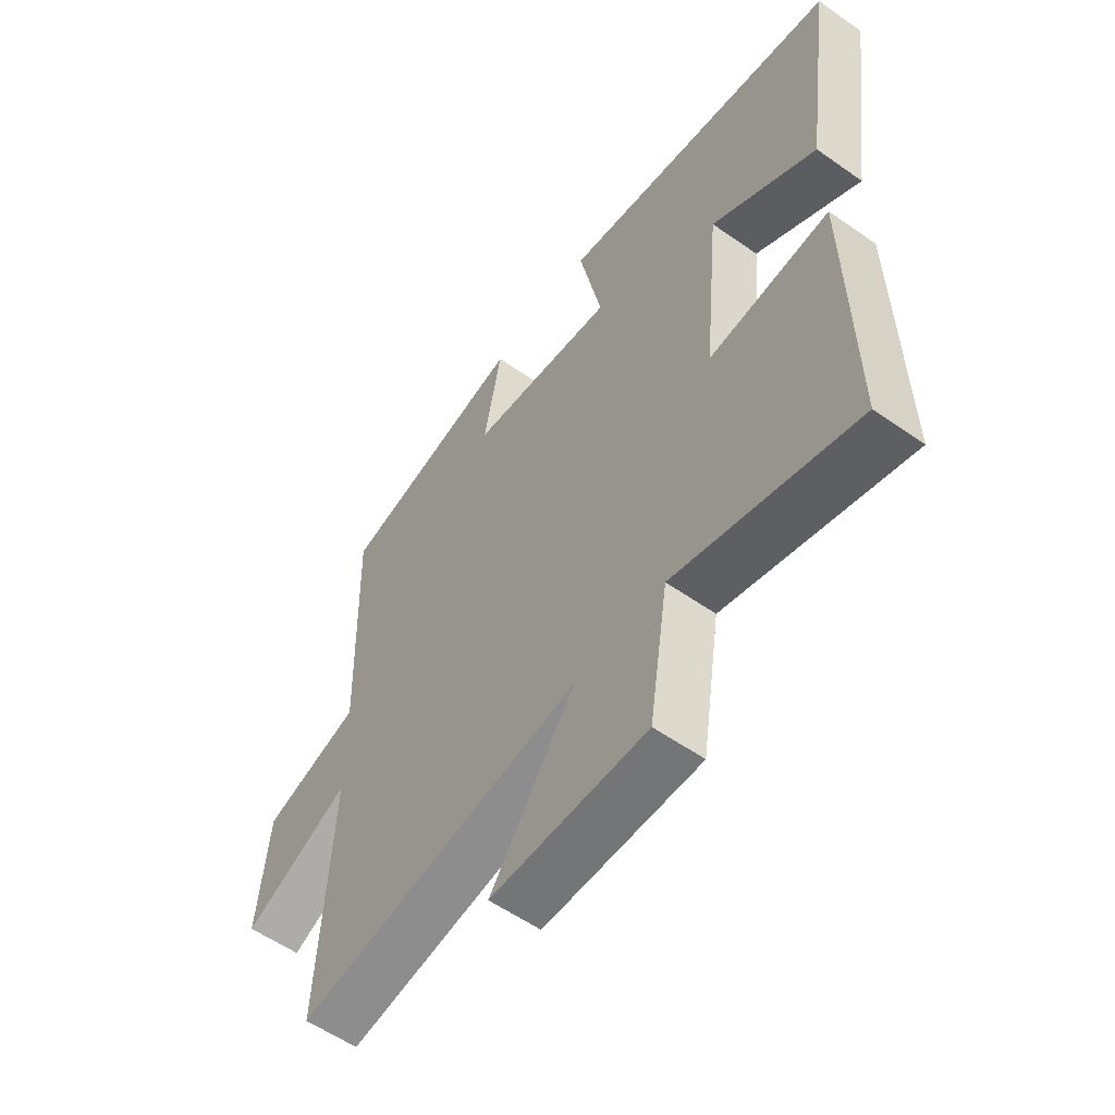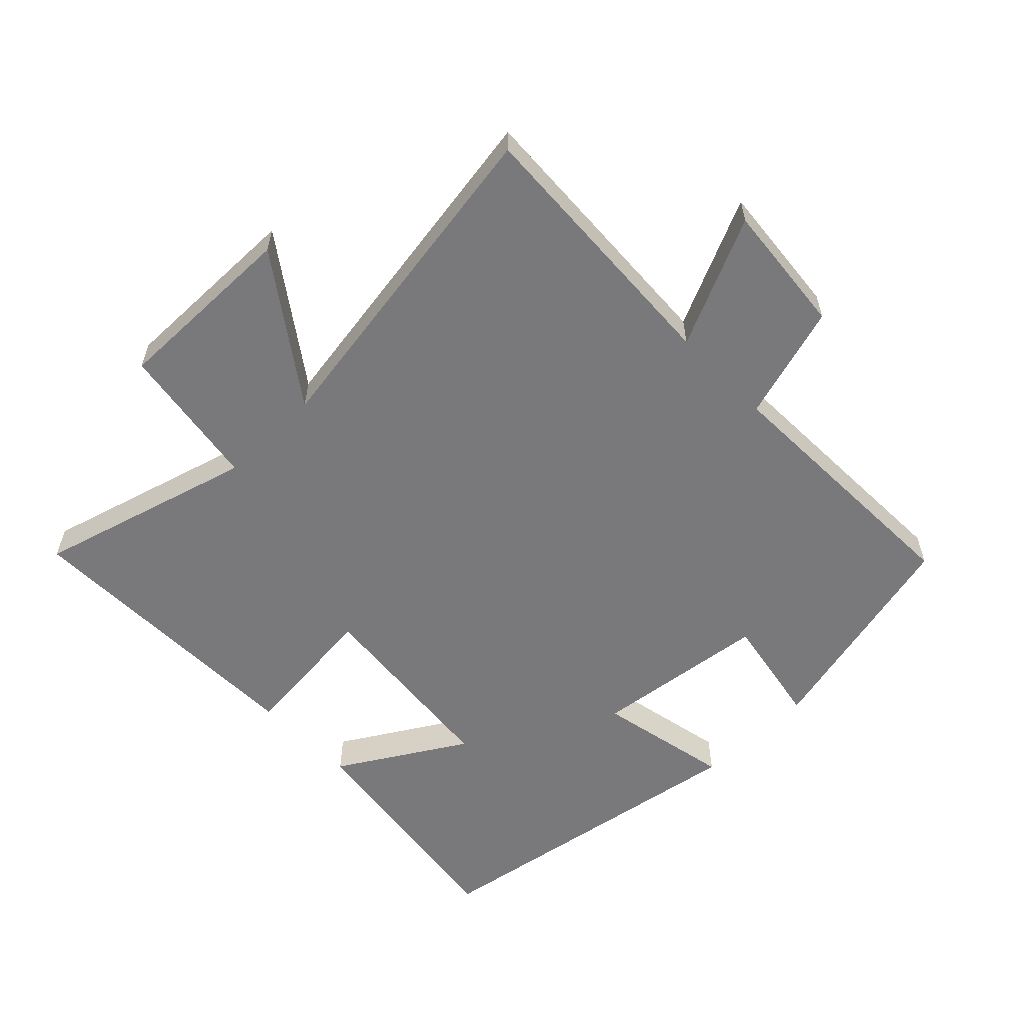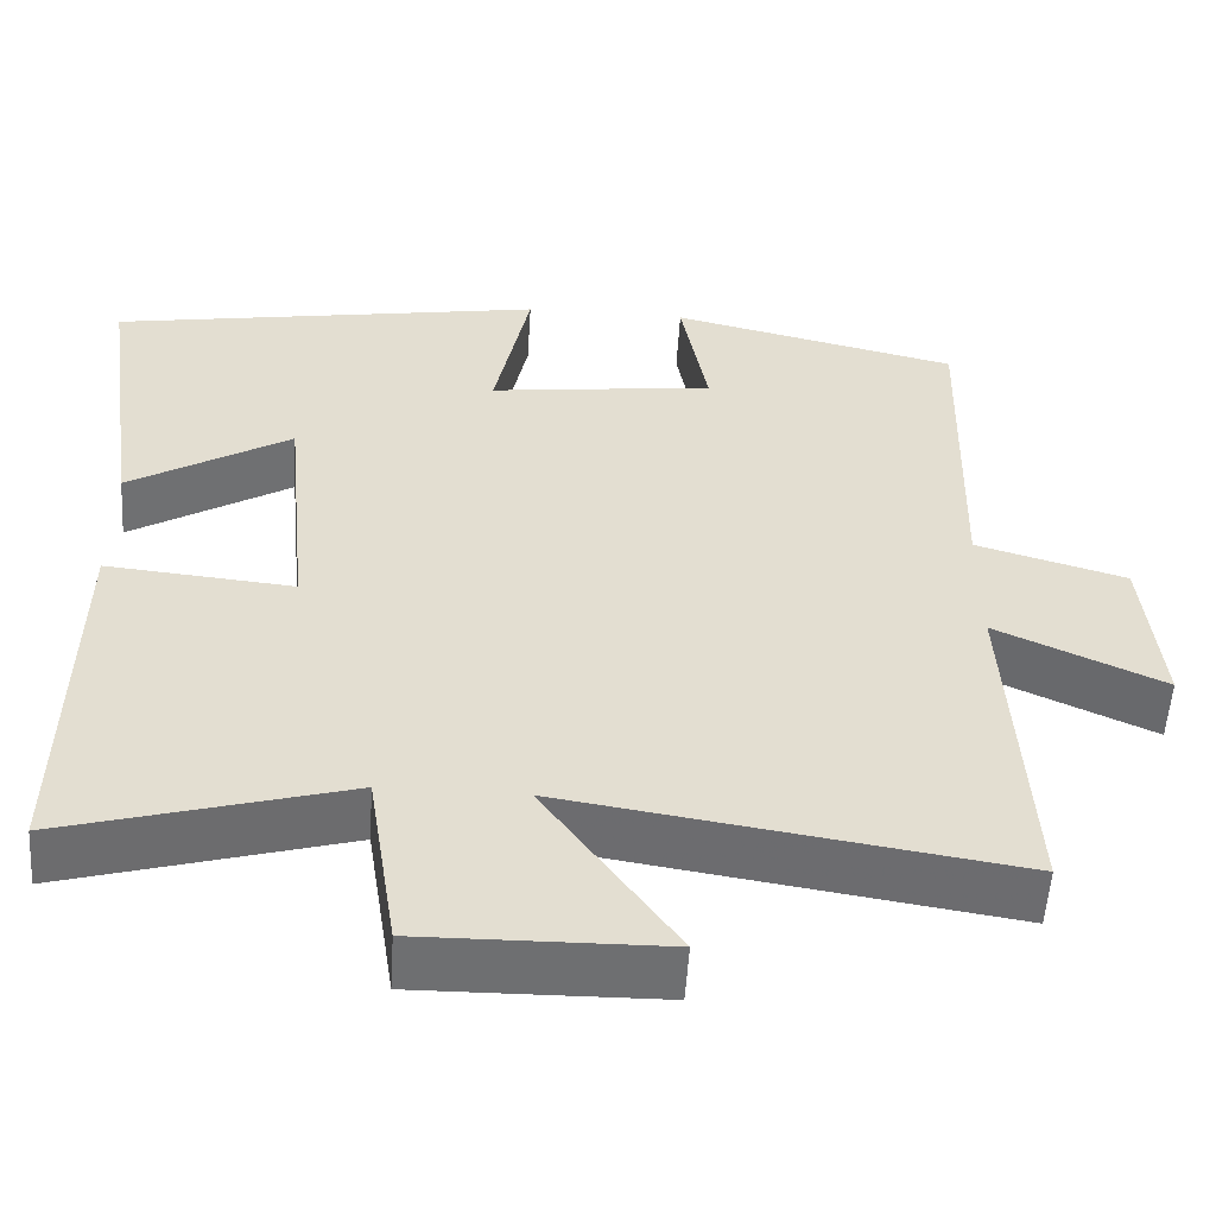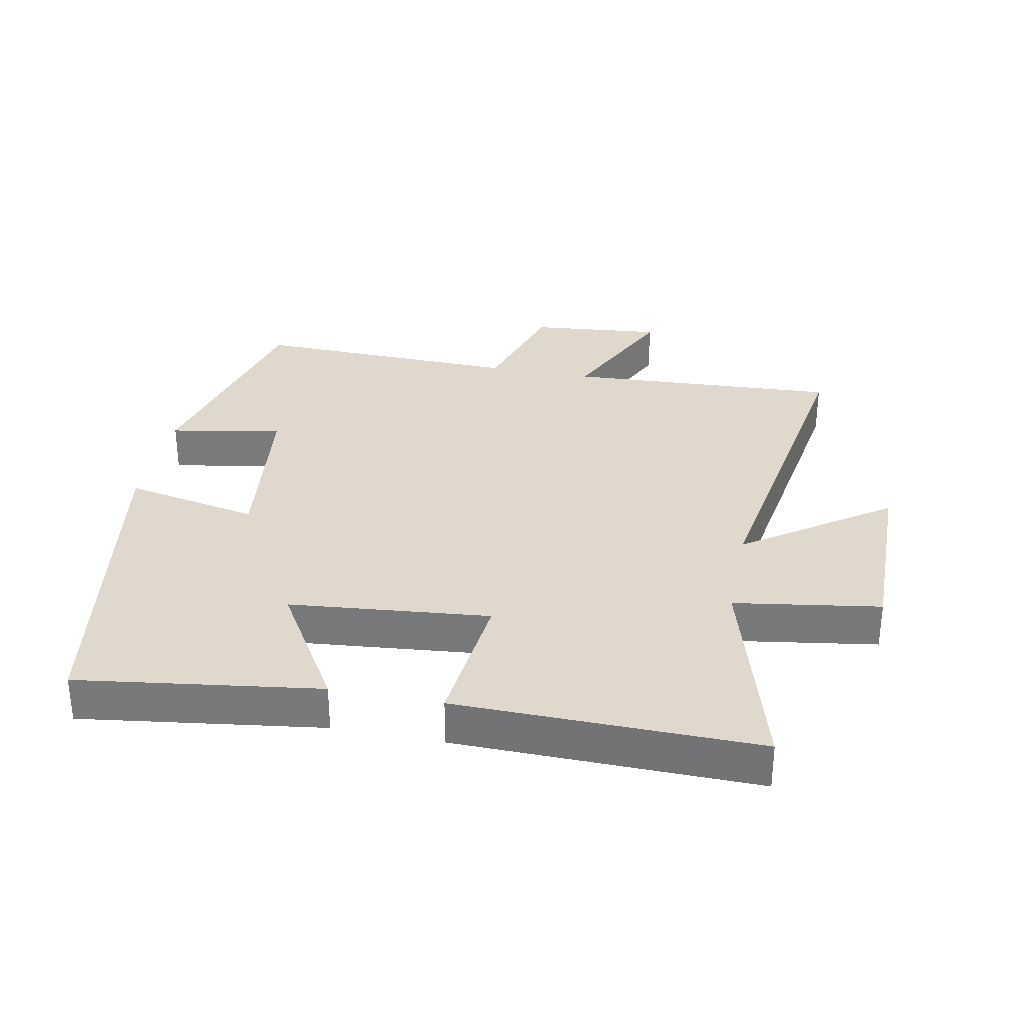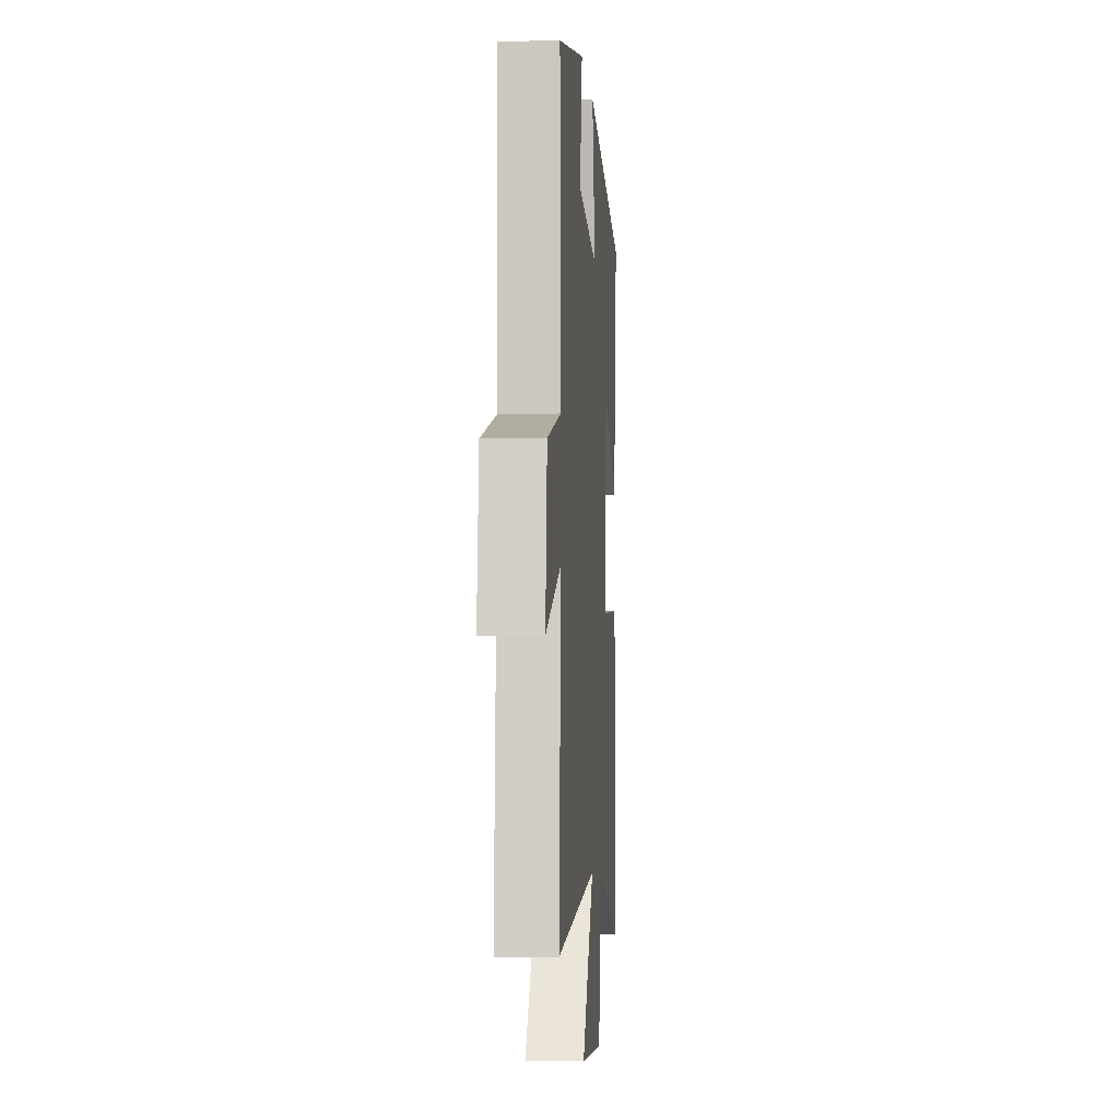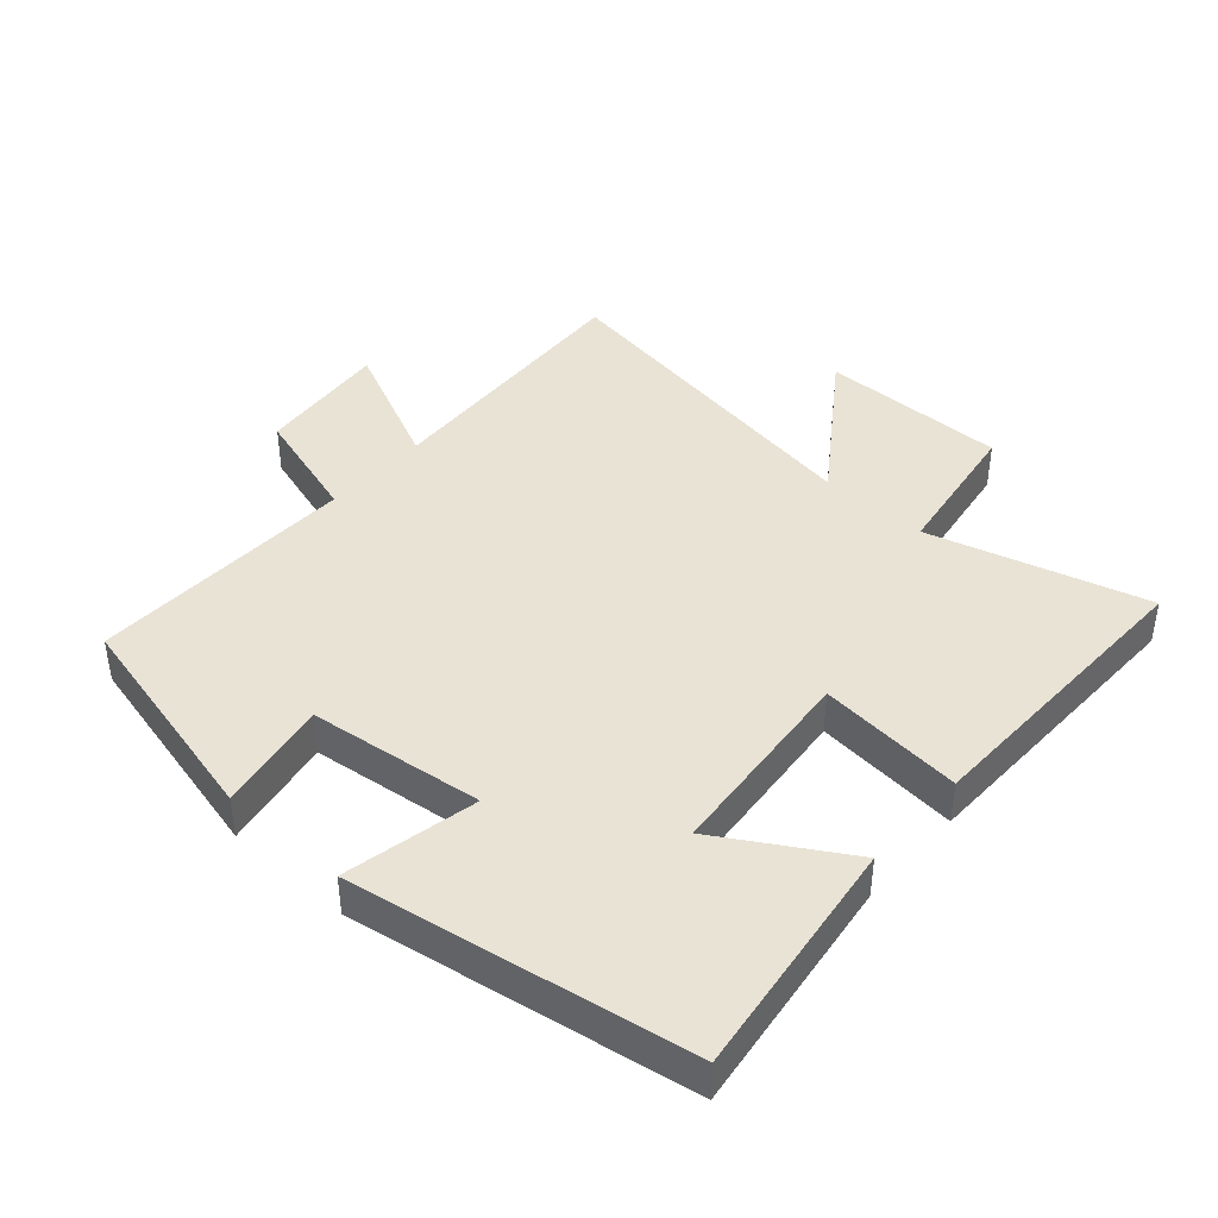
<metadata>
{"format":"obj","ext":"obj","renderer":"f3d","projection":"perspective","resolution":1024,"background":"white","views":[{"elev":-57.1,"azim":53.8,"up":"+Z"},{"elev":-57.9,"azim":-135.7,"up":"+Y"},{"elev":-54.5,"azim":176.4,"up":"+Z"},{"elev":31.9,"azim":101.3,"up":"+Y"},{"elev":-5.8,"azim":-85.5,"up":"+Z"},{"elev":42.0,"azim":41.8,"up":"+Y"}]}
</metadata>
<code>
v 0.552 0.07 0.411
v 0.5 0.07 0.04
v 0.307 0.07 0.157
v 0.277 0.07 -0.151
v 0.5 0.07 -0.13
v 0.507 0.07 -0.595
v 0.172 0.07 -0.5
v 0.137 0.07 -0.725
v -0.151 0.07 -0.721
v 0.006 0.07 -0.5
v -0.523 0.07 -0.582
v -0.5 0.07 -0.162
v -0.699 0.07 -0.253
v -0.679 0.07 -0.049
v -0.5 0.07 0.004
v -0.511 0.07 0.418
v -0.166 0.07 0.5
v -0.198 0.07 0.327
v 0.072 0.07 0.293
v 0.03 0.07 0.5
v 0.552 0 0.411
v 0.5 0 0.04
v 0.307 0 0.157
v 0.277 0 -0.151
v 0.5 0 -0.13
v 0.507 0 -0.595
v 0.172 0 -0.5
v 0.137 0 -0.725
v -0.151 0 -0.721
v 0.006 0 -0.5
v -0.523 0 -0.582
v -0.5 0 -0.162
v -0.699 0 -0.253
v -0.679 0 -0.049
v -0.5 0 0.004
v -0.511 0 0.418
v -0.166 0 0.5
v -0.198 0 0.327
v 0.072 0 0.293
v 0.03 0 0.5
f 19 20 1
f 15 16 17 18
f 15 18 19
f 12 13 14 15
f 12 15 19 1
f 10 11 12
f 7 8 9 10
f 7 10 12
f 4 5 6 7
f 3 4 7 12
f 1 2 3
f 1 3 12
f 21 40 39
f 38 37 36 35
f 39 38 35
f 35 34 33 32
f 21 39 35 32
f 32 31 30
f 30 29 28 27
f 32 30 27
f 27 26 25 24
f 32 27 24 23
f 23 22 21
f 32 23 21
f 1 21 22 2
f 2 22 23 3
f 3 23 24 4
f 4 24 25 5
f 5 25 26 6
f 6 26 27 7
f 7 27 28 8
f 8 28 29 9
f 9 29 30 10
f 10 30 31 11
f 11 31 32 12
f 12 32 33 13
f 13 33 34 14
f 14 34 35 15
f 15 35 36 16
f 16 36 37 17
f 17 37 38 18
f 18 38 39 19
f 19 39 40 20
f 20 40 21 1

</code>
